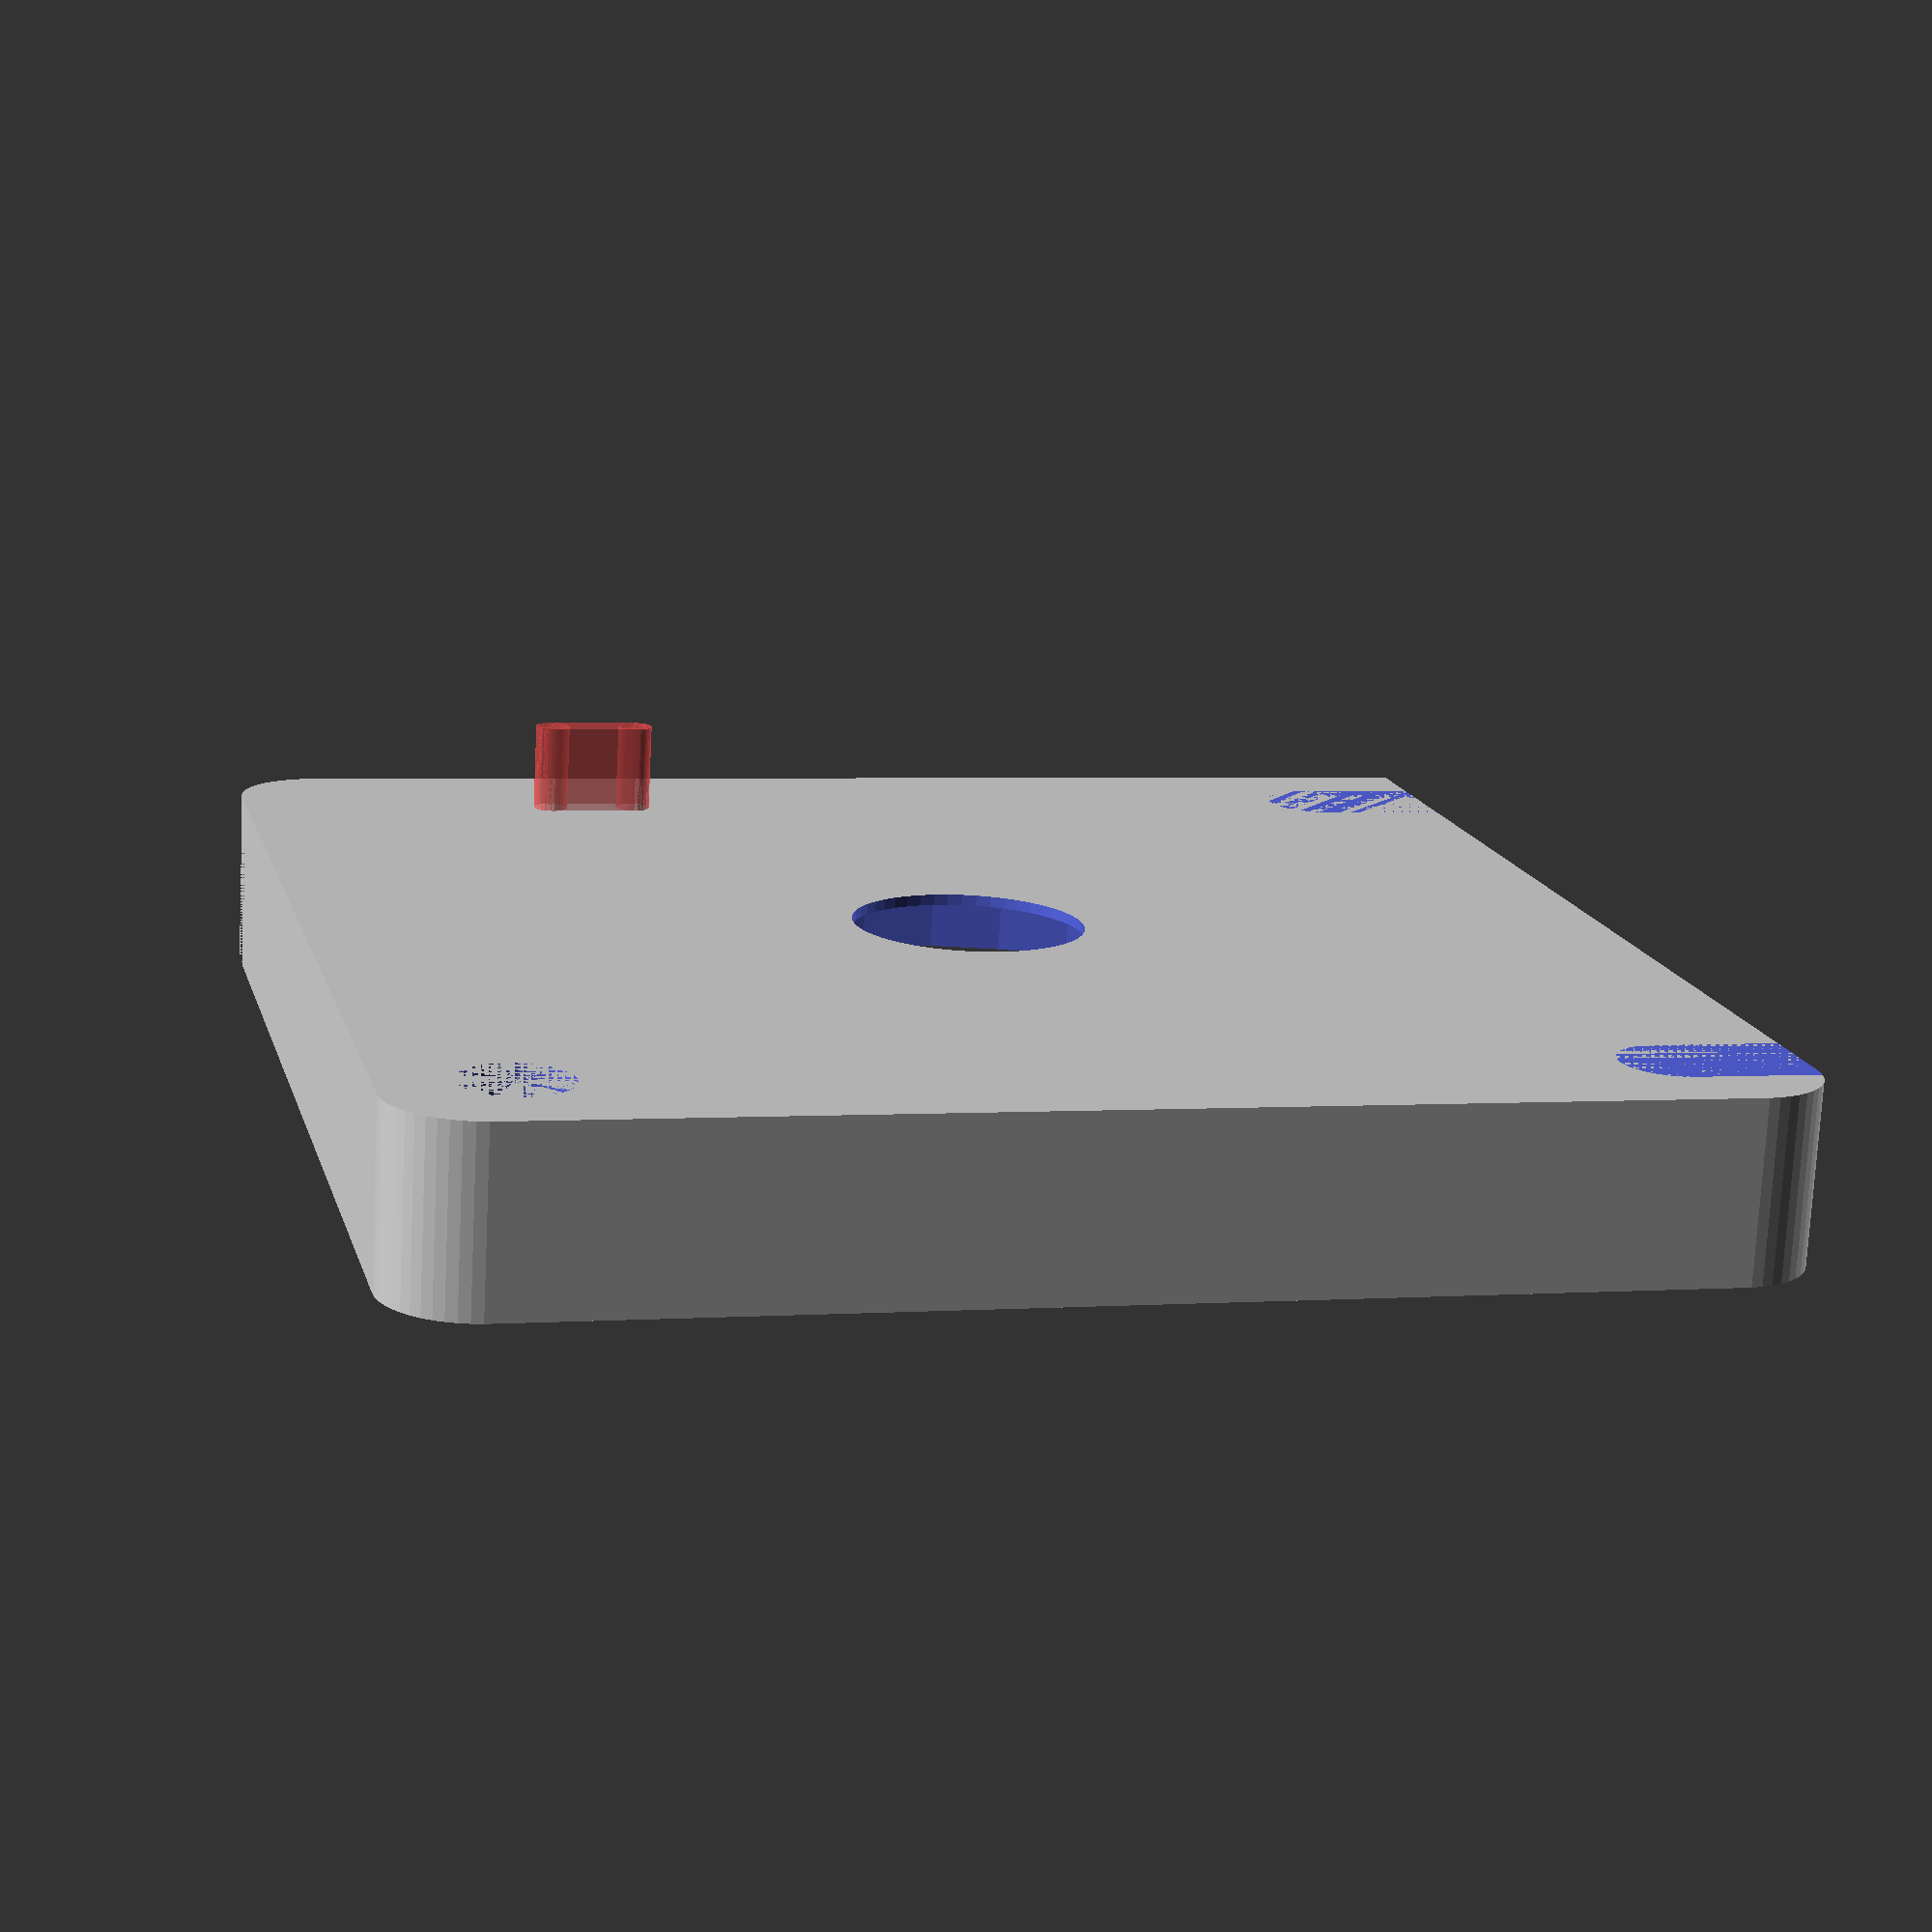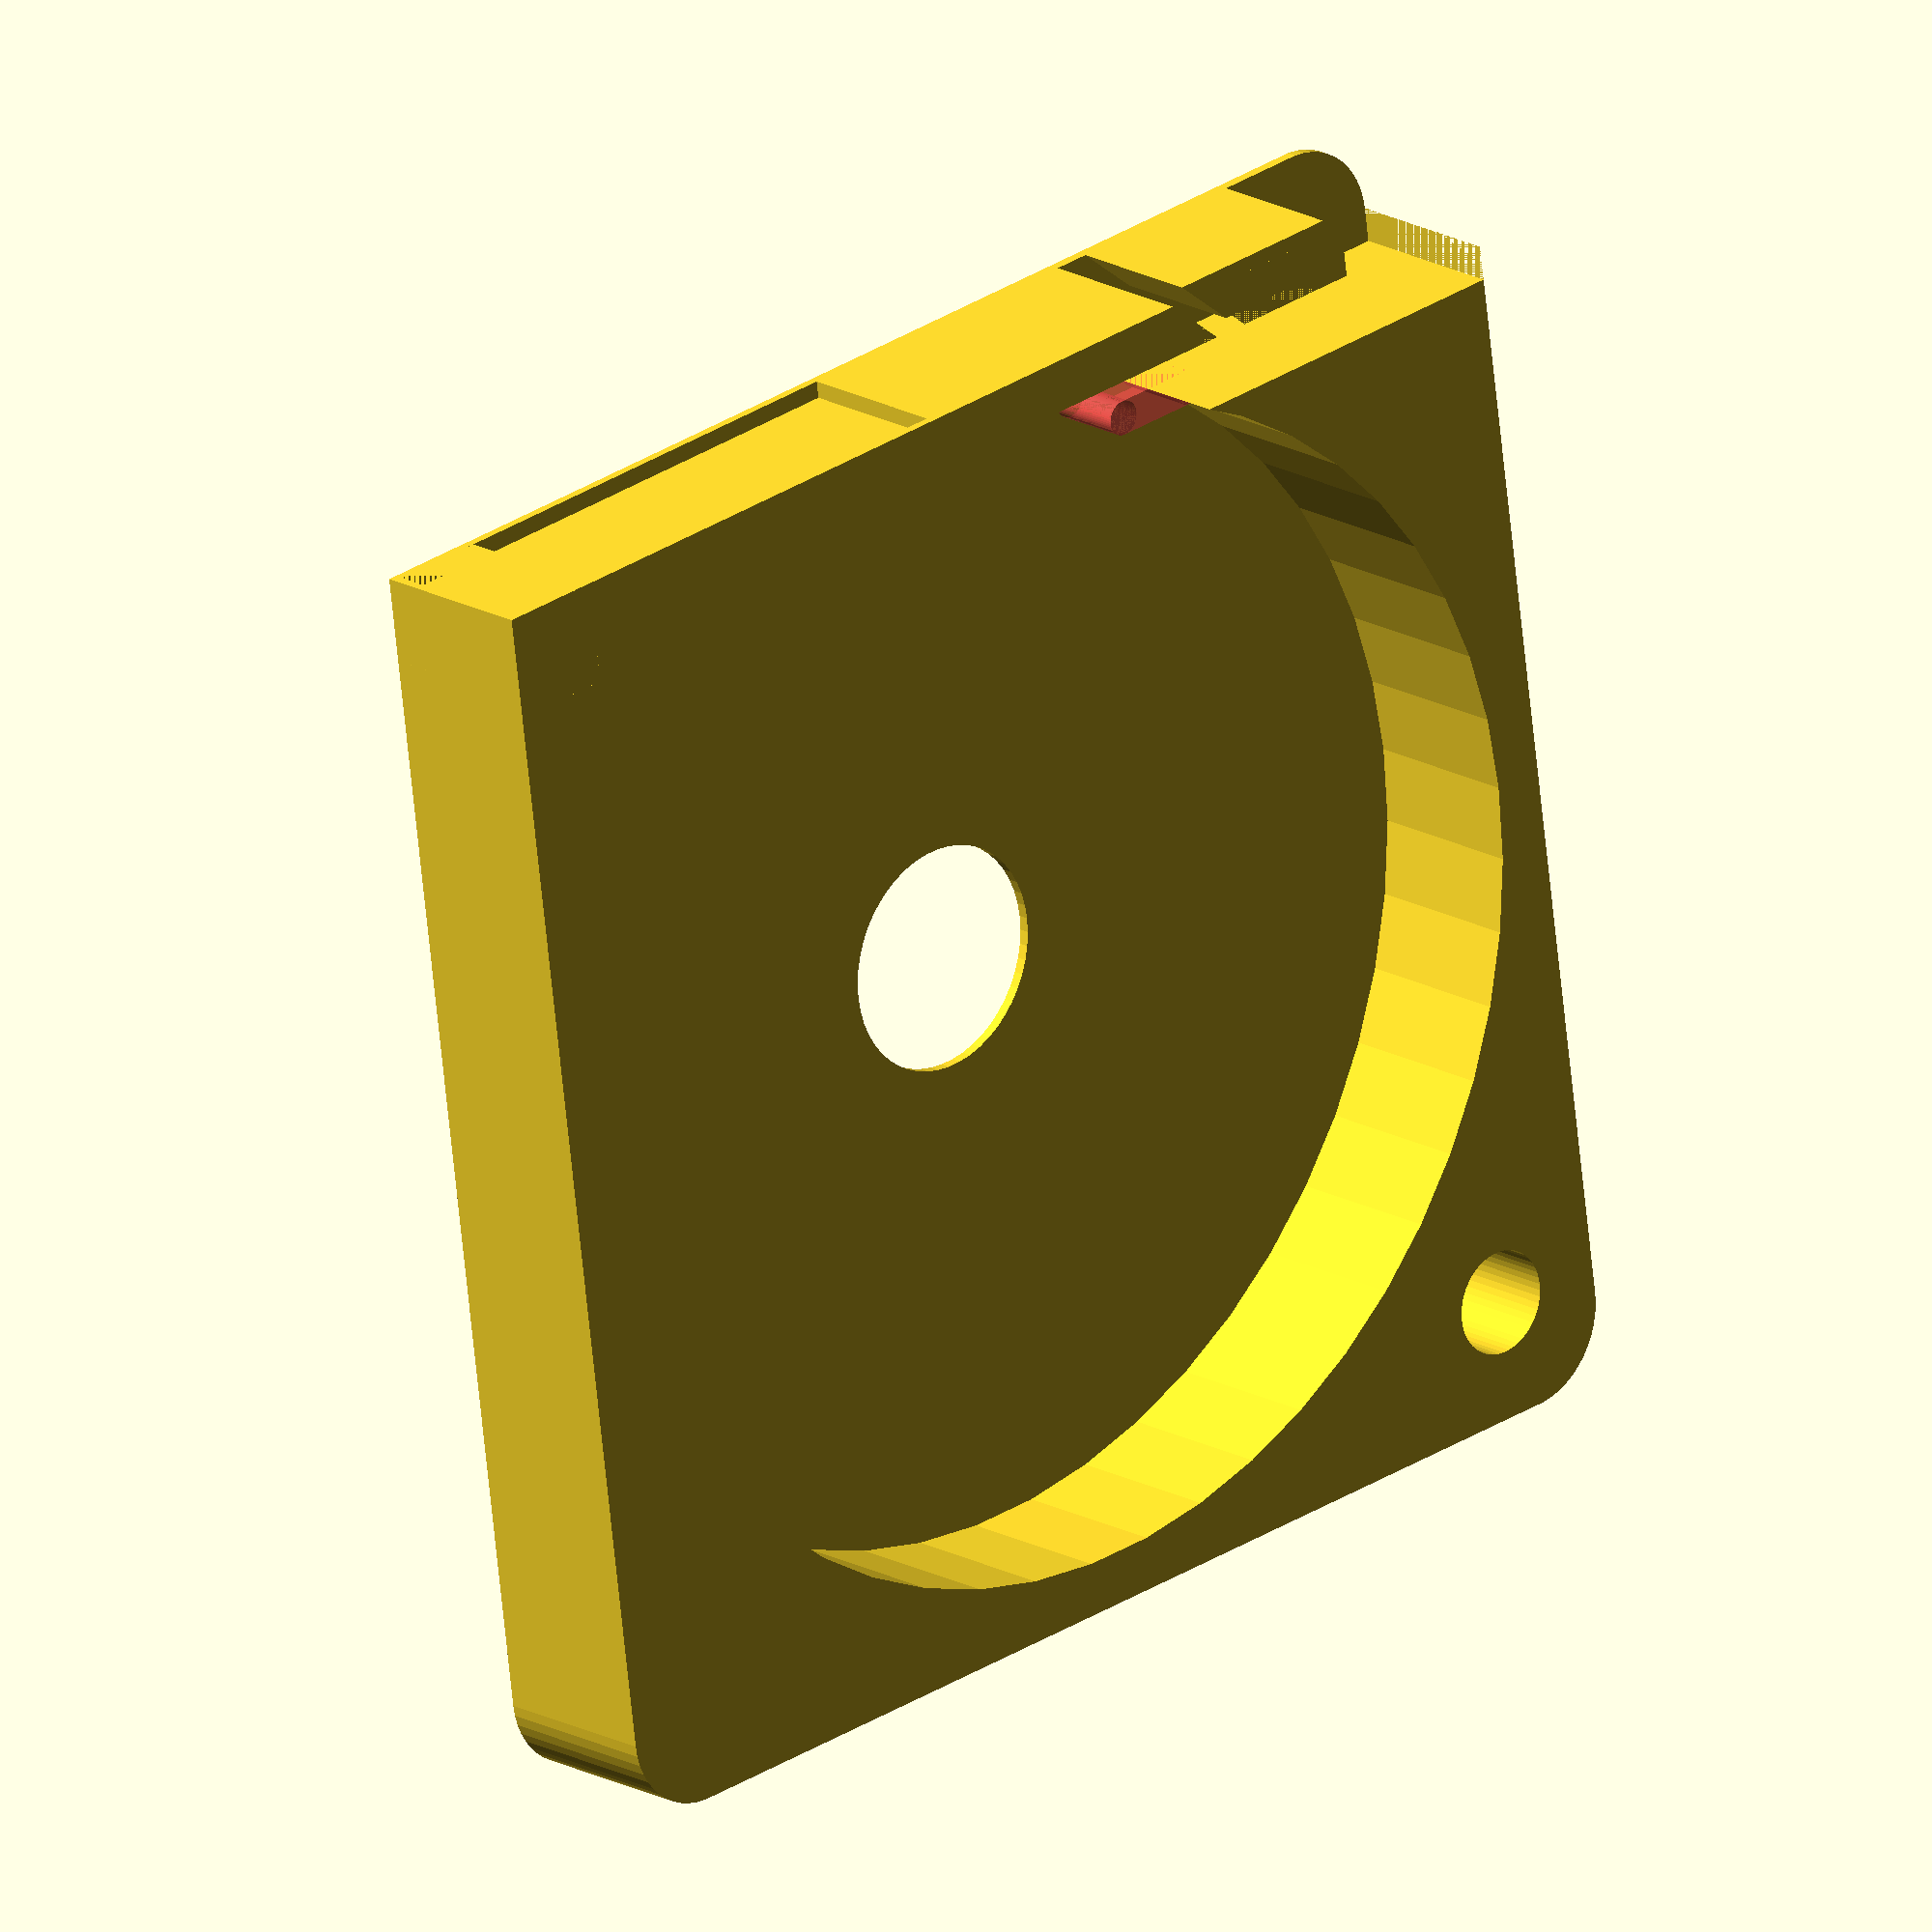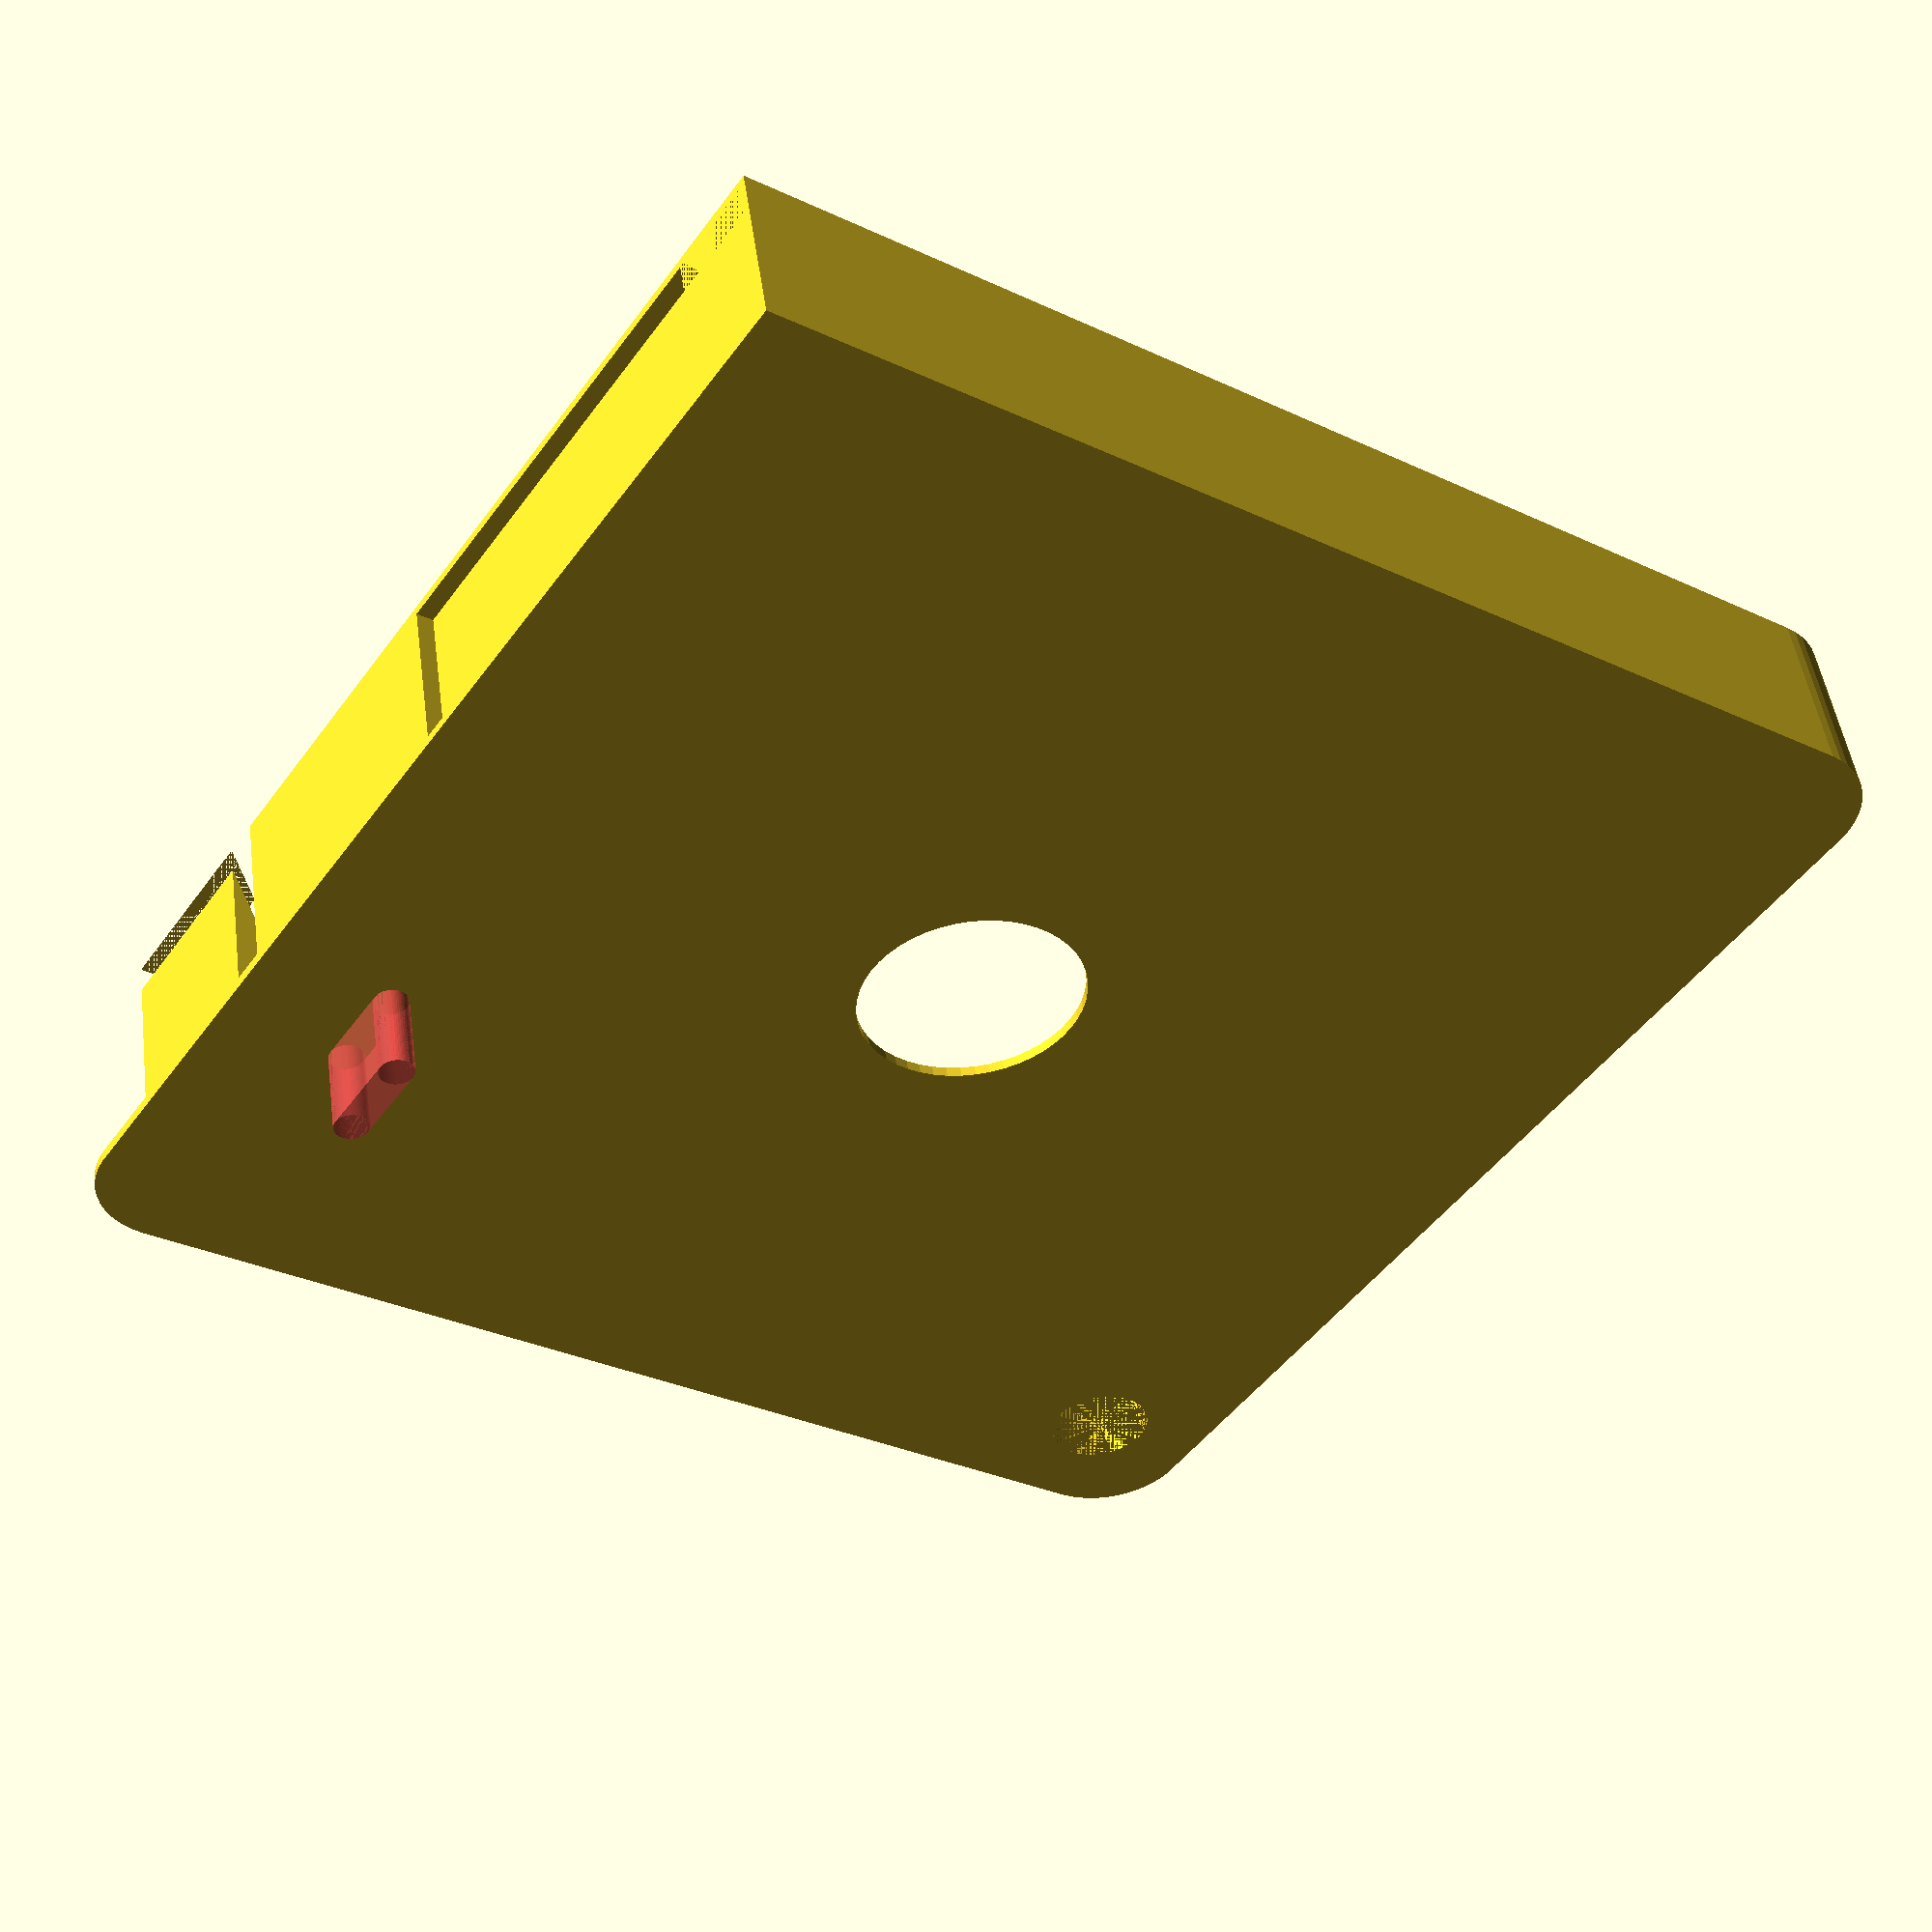
<openscad>
$fn = 50;


union() {
	difference() {
		union() {
			hull() {
				translate(v = [-32.0000000000, 32.0000000000, 0]) {
					cylinder(h = 10, r = 5);
				}
				translate(v = [32.0000000000, 32.0000000000, 0]) {
					cylinder(h = 10, r = 5);
				}
				translate(v = [-32.0000000000, -32.0000000000, 0]) {
					cylinder(h = 10, r = 5);
				}
				translate(v = [32.0000000000, -32.0000000000, 0]) {
					cylinder(h = 10, r = 5);
				}
			}
			translate(v = [-37.0000000000, 31.0000000000, 0]) {
				cube(size = [6, 6, 10]);
			}
		}
		union() {
			translate(v = [-37.5000000000, -30.0000000000, -250.0000000000]) {
				rotate(a = [0, 0, 0]) {
					difference() {
						union() {
							hull() {
								translate(v = [7.5000000000, 0, 0]) {
									cylinder(h = 250, r = 3.0000000000, r1 = 3.0000000000, r2 = 3.0000000000);
								}
								translate(v = [-7.5000000000, 0, 0]) {
									cylinder(h = 250, r = 3.0000000000, r1 = 3.0000000000, r2 = 3.0000000000);
								}
							}
						}
						union();
					}
				}
			}
			translate(v = [-37.5000000000, 30.0000000000, -250.0000000000]) {
				rotate(a = [0, 0, 0]) {
					difference() {
						union() {
							hull() {
								translate(v = [7.5000000000, 0, 0]) {
									cylinder(h = 250, r = 3.0000000000, r1 = 3.0000000000, r2 = 3.0000000000);
								}
								translate(v = [-7.5000000000, 0, 0]) {
									cylinder(h = 250, r = 3.0000000000, r1 = 3.0000000000, r2 = 3.0000000000);
								}
							}
						}
						union();
					}
				}
			}
			translate(v = [-36.5000000000, 36.0000000000, 0.5000000000]) {
				cube(size = [32, 1, 9.0000000000]);
			}
			translate(v = [30.0000000000, -30.0000000000, 0]) {
				cylinder(h = 100, r = 3.0000000000);
			}
			translate(v = [0, 0, 0.6000000000]) {
				cylinder(h = 12.4000000000, r = 34.0000000000);
			}
			translate(v = [0, 0, -5.0000000000]) {
				cylinder(h = 10, r = 6.5000000000);
			}
			translate(v = [0.0000000000, 30.0000000000, 0.6000000000]) {
				cube(size = [37.0000000000, 4, 12.4000000000]);
			}
			translate(v = [27.0000000000, 30.0000000000, 0.6000000000]) {
				cube(size = [10, 7, 12.4000000000]);
			}
			translate(v = [16.0000000000, 30.0000000000, 8.5000000000]) {
				cube(size = [21, 7, 1.5000000000]);
			}
			translate(v = [13.2500000000, 37.7500000000, 0.6000000000]) {
				rotate(a = [0, 0, -45]) {
					cube(size = [7.5000000000, 1.5000000000, 12.4000000000]);
				}
			}
			translate(v = [7.0610000000, 28.0000000000, 0.6000000000]) {
				cube(size = [7.5000000000, 2, 9.4000000000]);
			}
		}
	}
	union() {
		translate(v = [16.3110000000, 29.0000000000, -5.0000000000]) {
			rotate(a = [0, 0, 0]) {
				difference() {
					union() {
						#hull() {
							#translate(v = [2.5000000000, 0, 0]) {
								cylinder(h = 10, r = 1.0000000000, r1 = 1.0000000000, r2 = 1.0000000000);
							}
							#translate(v = [-2.5000000000, 0, 0]) {
								cylinder(h = 10, r = 1.0000000000, r1 = 1.0000000000, r2 = 1.0000000000);
							}
						}
					}
					union();
				}
			}
		}
	}
}
</openscad>
<views>
elev=75.6 azim=13.9 roll=177.0 proj=p view=solid
elev=161.7 azim=172.1 roll=223.1 proj=o view=solid
elev=311.3 azim=55.9 roll=172.1 proj=p view=solid
</views>
